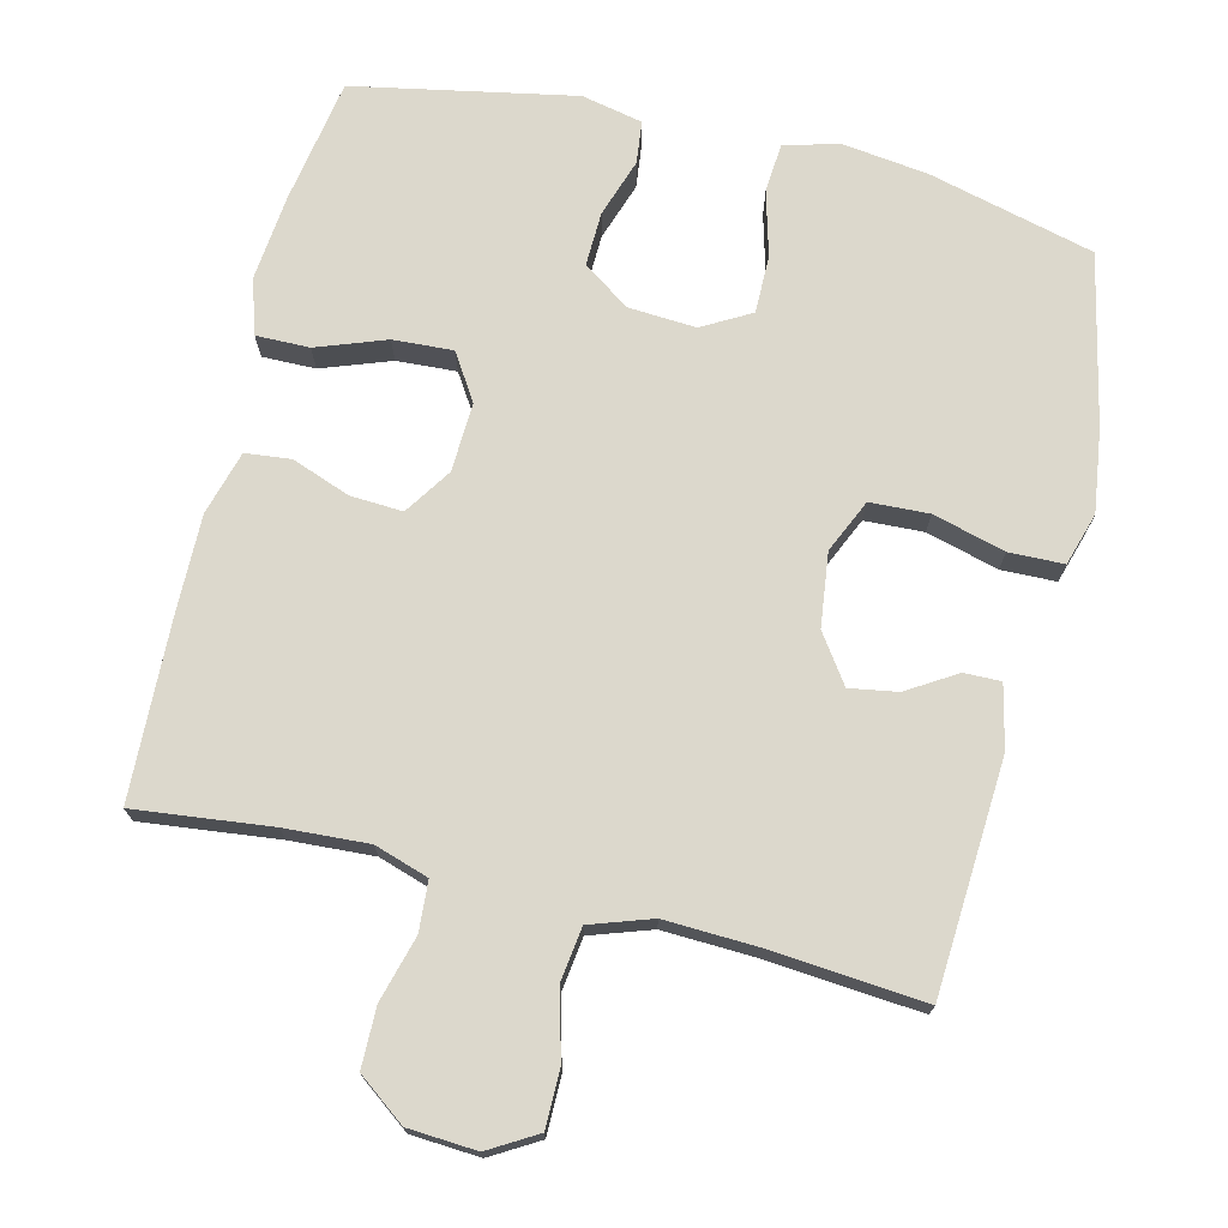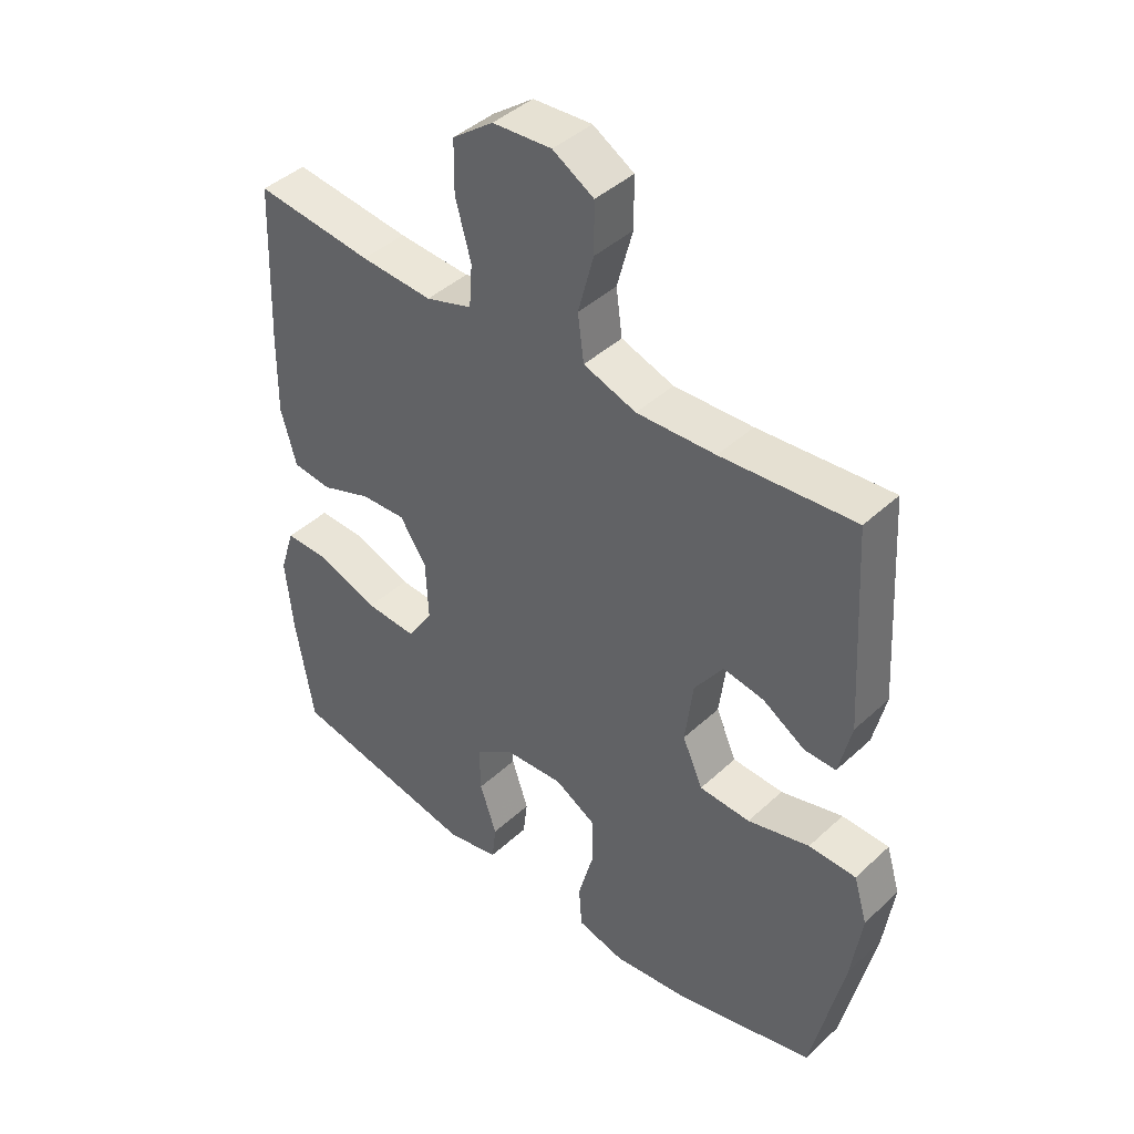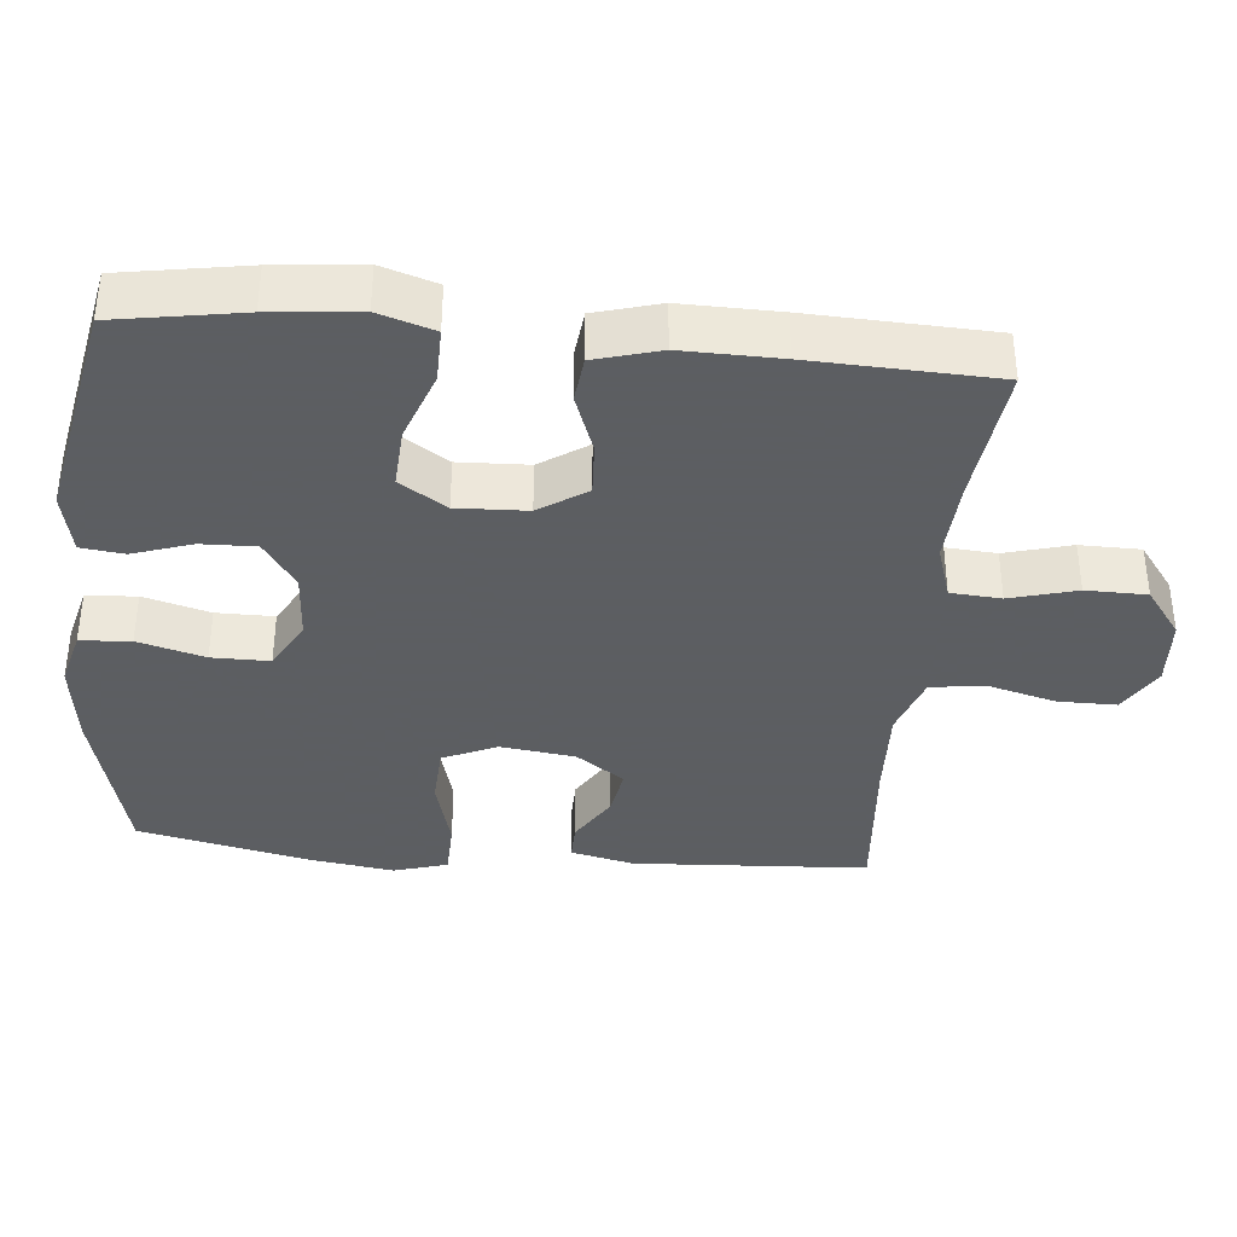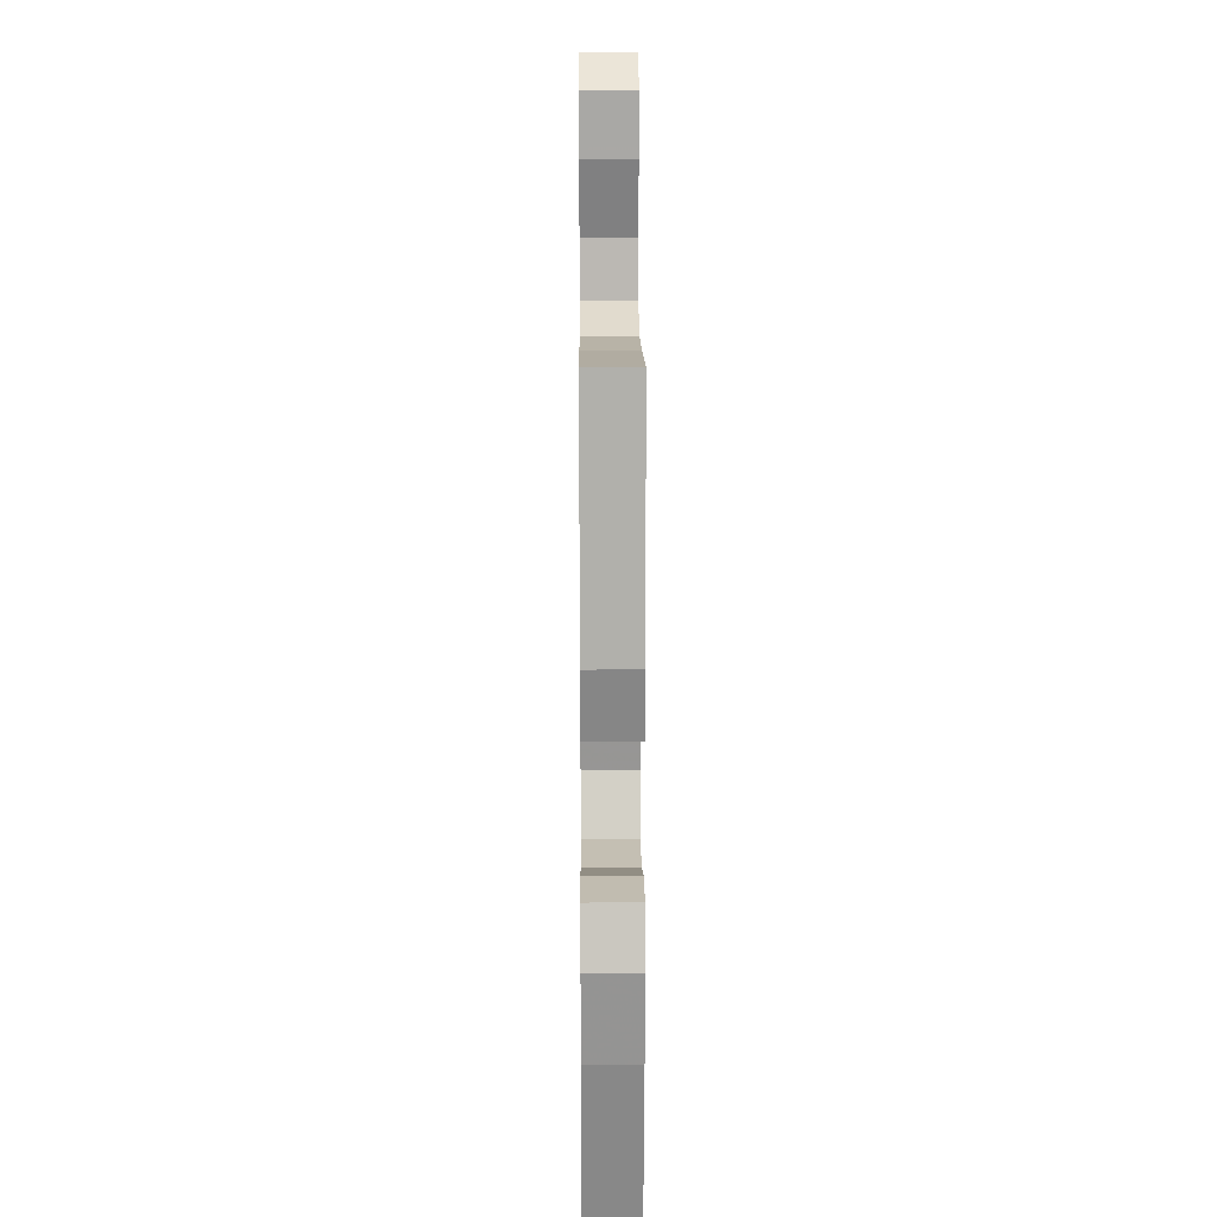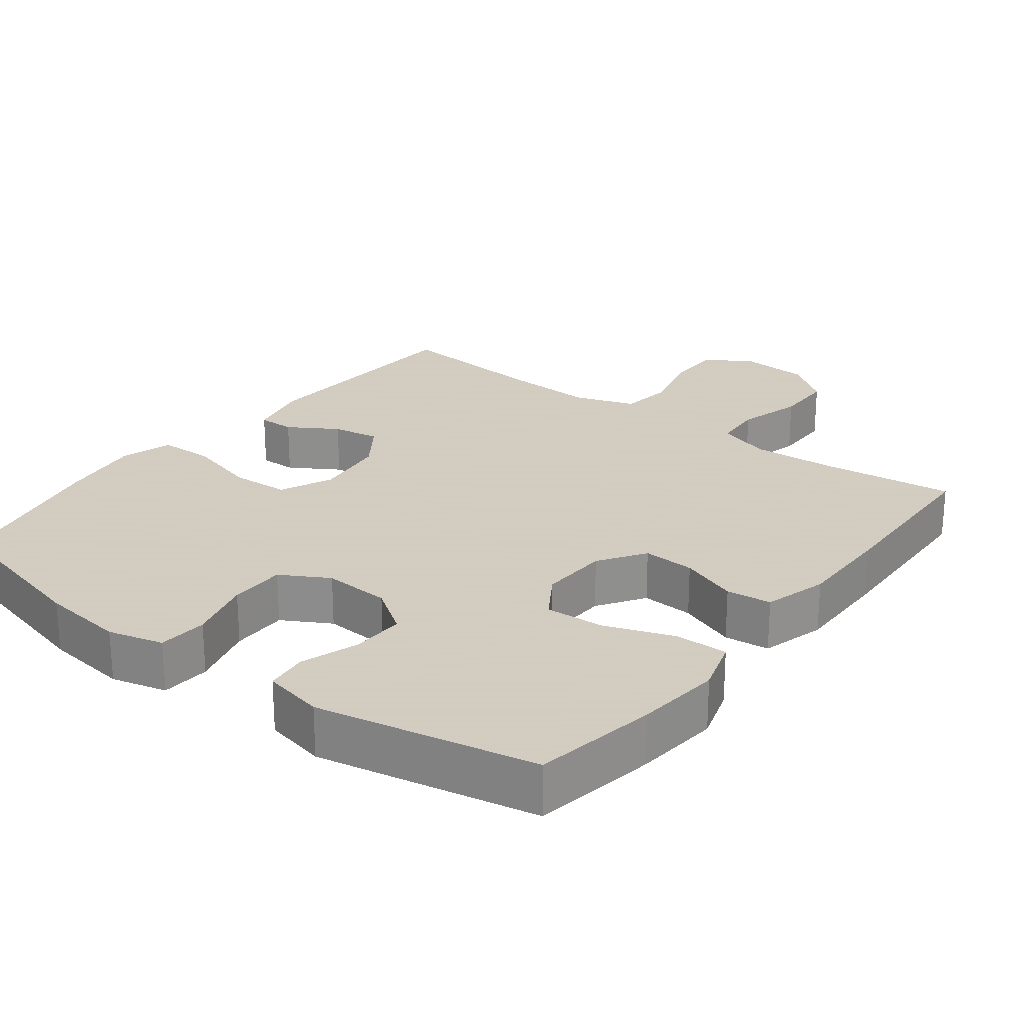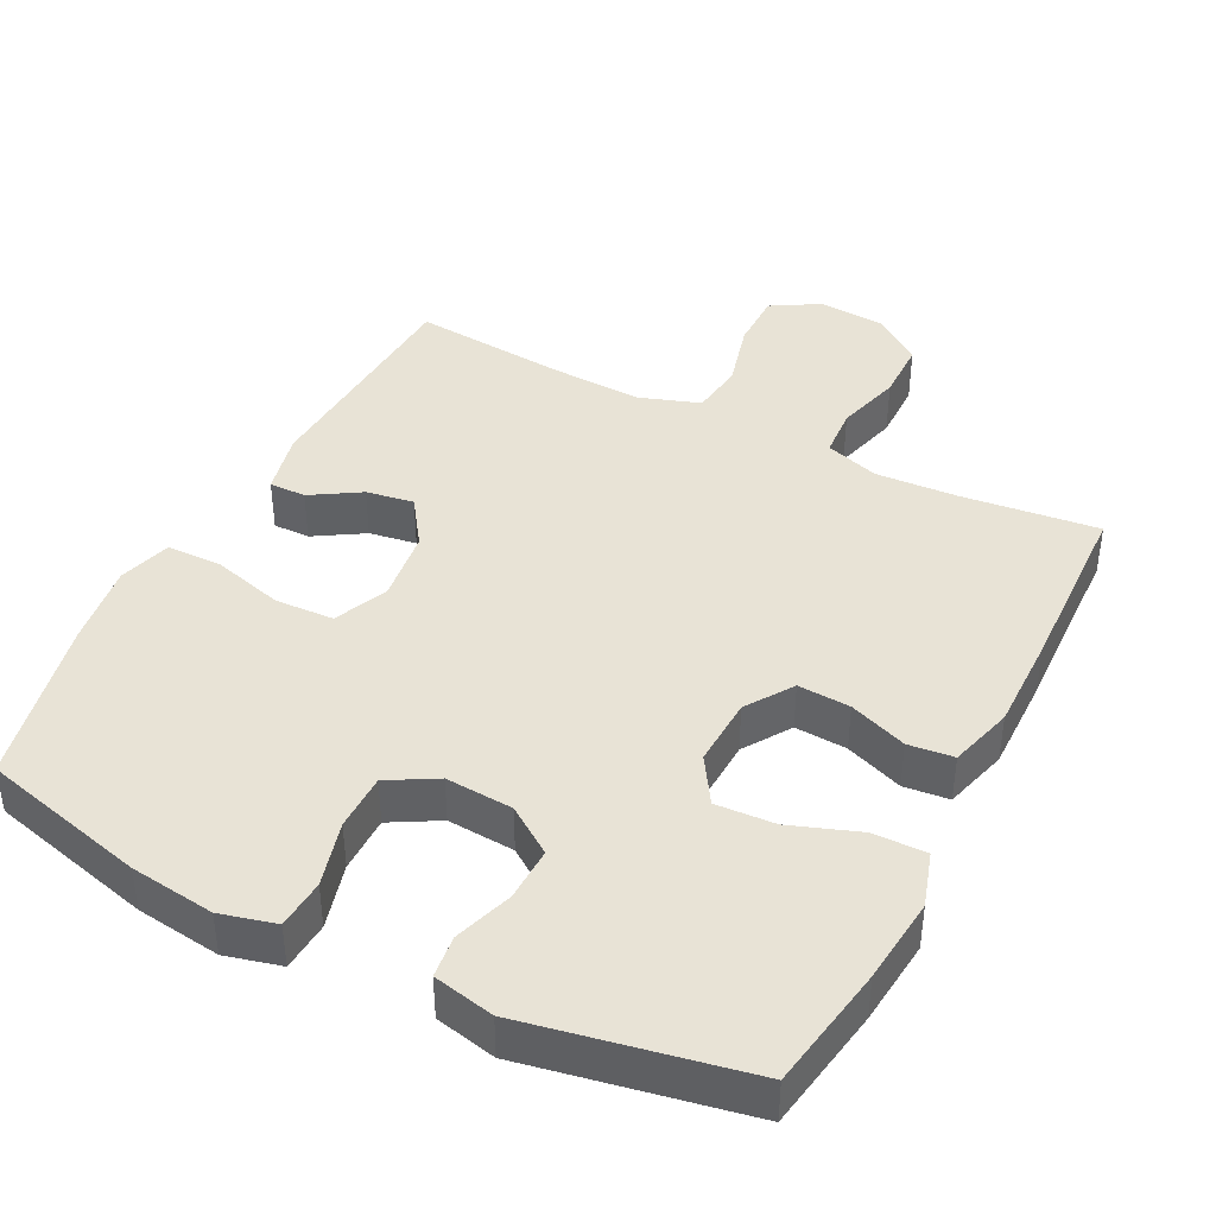
<metadata>
{"format":"obj","ext":"obj","renderer":"f3d","projection":"perspective","resolution":1024,"background":"white","views":[{"elev":72.7,"azim":13.8,"up":"+Y"},{"elev":42.6,"azim":42.4,"up":"+Z"},{"elev":-37.4,"azim":-95.4,"up":"+Y"},{"elev":15.0,"azim":89.5,"up":"+Z"},{"elev":24.3,"azim":-142.5,"up":"+Y"},{"elev":41.5,"azim":-152.9,"up":"+Y"}]}
</metadata>
<code>
v -0.5 0.07 0.5
v -0.311 0.07 0.478
v -0.195 0.07 0.471
v -0.12 0.07 0.495
v -0.115 0.07 0.564
v -0.14 0.07 0.655
v -0.139 0.07 0.738
v -0.073 0.07 0.787
v 0.022 0.07 0.793
v 0.088 0.07 0.754
v 0.088 0.07 0.674
v 0.063 0.07 0.58
v 0.073 0.07 0.506
v 0.158 0.07 0.477
v 0.285 0.07 0.482
v 0.5 0.07 0.5
v 0.519 0.07 0.178
v 0.499 0.07 0.091
v 0.448 0.07 0.092
v 0.38 0.07 0.134
v 0.314 0.07 0.145
v 0.268 0.07 0.079
v 0.255 0.07 -0.023
v 0.288 0.07 -0.097
v 0.37 0.07 -0.101
v 0.47 0.07 -0.074
v 0.546 0.07 -0.076
v 0.568 0.07 -0.149
v 0.552 0.07 -0.263
v 0.5 0.07 -0.5
v 0.27 0.07 -0.558
v 0.152 0.07 -0.573
v 0.075 0.07 -0.553
v 0.07 0.07 -0.484
v 0.095 0.07 -0.393
v 0.095 0.07 -0.314
v 0.028 0.07 -0.276
v -0.066 0.07 -0.282
v -0.131 0.07 -0.327
v -0.129 0.07 -0.402
v -0.102 0.07 -0.483
v -0.109 0.07 -0.542
v -0.194 0.07 -0.56
v -0.5 0.07 -0.5
v -0.529 0.07 -0.327
v -0.541 0.07 -0.207
v -0.517 0.07 -0.131
v -0.443 0.07 -0.132
v -0.347 0.07 -0.167
v -0.264 0.07 -0.172
v -0.223 0.07 -0.108
v -0.227 0.07 -0.012
v -0.27 0.07 0.053
v -0.343 0.07 0.049
v -0.424 0.07 0.019
v -0.487 0.07 0.026
v -0.512 0.07 0.115
v -0.51 0.07 0.249
v -0.5 0 0.5
v -0.311 0 0.478
v -0.195 0 0.471
v -0.12 0 0.495
v -0.115 0 0.564
v -0.14 0 0.655
v -0.139 0 0.738
v -0.073 0 0.787
v 0.022 0 0.793
v 0.088 0 0.754
v 0.088 0 0.674
v 0.063 0 0.58
v 0.073 0 0.506
v 0.158 0 0.477
v 0.285 0 0.482
v 0.5 0 0.5
v 0.519 0 0.178
v 0.499 0 0.091
v 0.448 0 0.092
v 0.38 0 0.134
v 0.314 0 0.145
v 0.268 0 0.079
v 0.255 0 -0.023
v 0.288 0 -0.097
v 0.37 0 -0.101
v 0.47 0 -0.074
v 0.546 0 -0.076
v 0.568 0 -0.149
v 0.552 0 -0.263
v 0.5 0 -0.5
v 0.27 0 -0.558
v 0.152 0 -0.573
v 0.075 0 -0.553
v 0.07 0 -0.484
v 0.095 0 -0.393
v 0.095 0 -0.314
v 0.028 0 -0.276
v -0.066 0 -0.282
v -0.131 0 -0.327
v -0.129 0 -0.402
v -0.102 0 -0.483
v -0.109 0 -0.542
v -0.194 0 -0.56
v -0.5 0 -0.5
v -0.529 0 -0.327
v -0.541 0 -0.207
v -0.517 0 -0.131
v -0.443 0 -0.132
v -0.347 0 -0.167
v -0.264 0 -0.172
v -0.223 0 -0.108
v -0.227 0 -0.012
v -0.27 0 0.053
v -0.343 0 0.049
v -0.424 0 0.019
v -0.487 0 0.026
v -0.512 0 0.115
v -0.51 0 0.249
f 58 1 2
f 57 58 2
f 56 57 2
f 55 56 2
f 54 55 2
f 53 54 2 3
f 52 53 3 4
f 51 52 4
f 47 48 49
f 46 47 49
f 45 46 49
f 44 45 49
f 43 44 49
f 42 43 49
f 41 42 49
f 40 41 49
f 39 40 49 50
f 38 39 50 51
f 33 34 35
f 32 33 35
f 31 32 35
f 30 31 35
f 29 30 35
f 28 29 35
f 27 28 35
f 26 27 35
f 25 26 35
f 24 25 35 36
f 23 24 36 37
f 18 19 20
f 17 18 20
f 16 17 20
f 15 16 20
f 14 15 20 21
f 13 14 21 22
f 10 11 12
f 9 10 12
f 8 9 12
f 7 8 12
f 6 7 12
f 5 6 12
f 4 5 12 13
f 37 38 51
f 23 37 51
f 22 23 51
f 13 22 51
f 4 13 51
f 60 59 116
f 60 116 115
f 60 115 114
f 60 114 113
f 60 113 112
f 61 60 112 111
f 62 61 111 110
f 62 110 109
f 107 106 105
f 107 105 104
f 107 104 103
f 107 103 102
f 107 102 101
f 107 101 100
f 107 100 99
f 107 99 98
f 108 107 98 97
f 109 108 97 96
f 93 92 91
f 93 91 90
f 93 90 89
f 93 89 88
f 93 88 87
f 93 87 86
f 93 86 85
f 93 85 84
f 93 84 83
f 94 93 83 82
f 95 94 82 81
f 78 77 76
f 78 76 75
f 78 75 74
f 78 74 73
f 79 78 73 72
f 80 79 72 71
f 70 69 68
f 70 68 67
f 70 67 66
f 70 66 65
f 70 65 64
f 70 64 63
f 71 70 63 62
f 109 96 95
f 109 95 81
f 109 81 80
f 109 80 71
f 109 71 62
f 1 59 60 2
f 2 60 61 3
f 3 61 62 4
f 4 62 63 5
f 5 63 64 6
f 6 64 65 7
f 7 65 66 8
f 8 66 67 9
f 9 67 68 10
f 10 68 69 11
f 11 69 70 12
f 12 70 71 13
f 13 71 72 14
f 14 72 73 15
f 15 73 74 16
f 16 74 75 17
f 17 75 76 18
f 18 76 77 19
f 19 77 78 20
f 20 78 79 21
f 21 79 80 22
f 22 80 81 23
f 23 81 82 24
f 24 82 83 25
f 25 83 84 26
f 26 84 85 27
f 27 85 86 28
f 28 86 87 29
f 29 87 88 30
f 30 88 89 31
f 31 89 90 32
f 32 90 91 33
f 33 91 92 34
f 34 92 93 35
f 35 93 94 36
f 36 94 95 37
f 37 95 96 38
f 38 96 97 39
f 39 97 98 40
f 40 98 99 41
f 41 99 100 42
f 42 100 101 43
f 43 101 102 44
f 44 102 103 45
f 45 103 104 46
f 46 104 105 47
f 47 105 106 48
f 48 106 107 49
f 49 107 108 50
f 50 108 109 51
f 51 109 110 52
f 52 110 111 53
f 53 111 112 54
f 54 112 113 55
f 55 113 114 56
f 56 114 115 57
f 57 115 116 58
f 58 116 59 1

</code>
